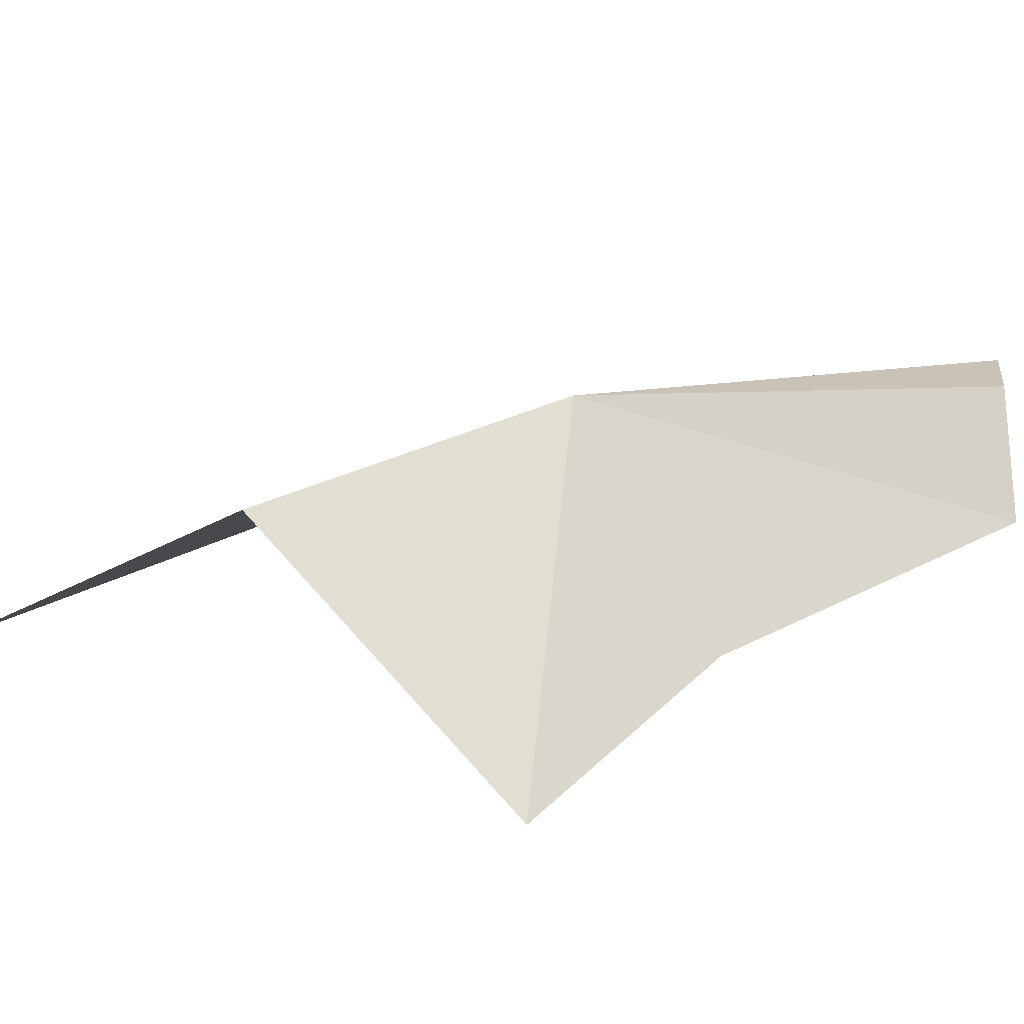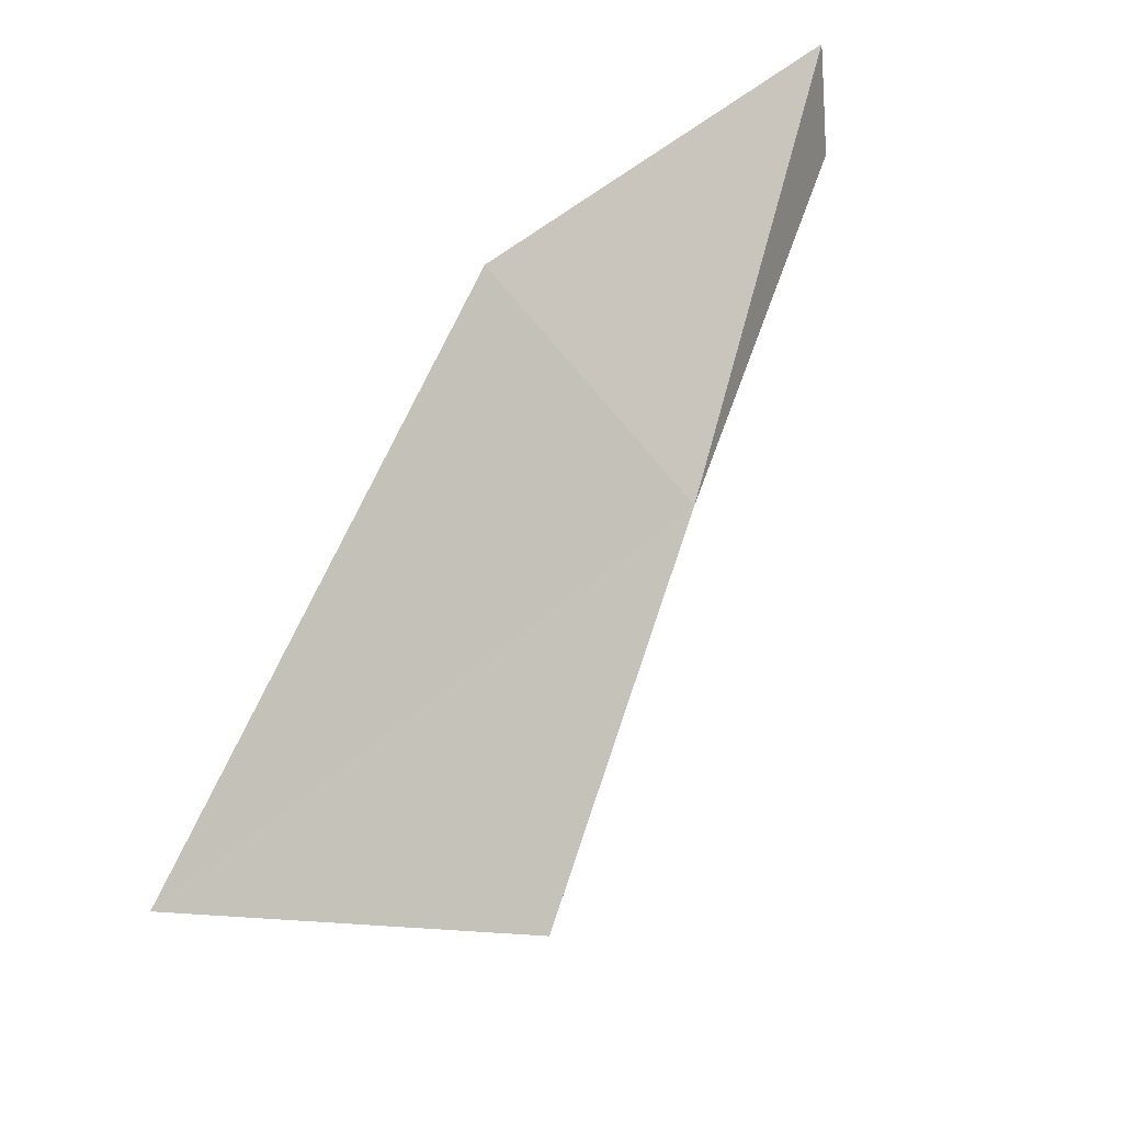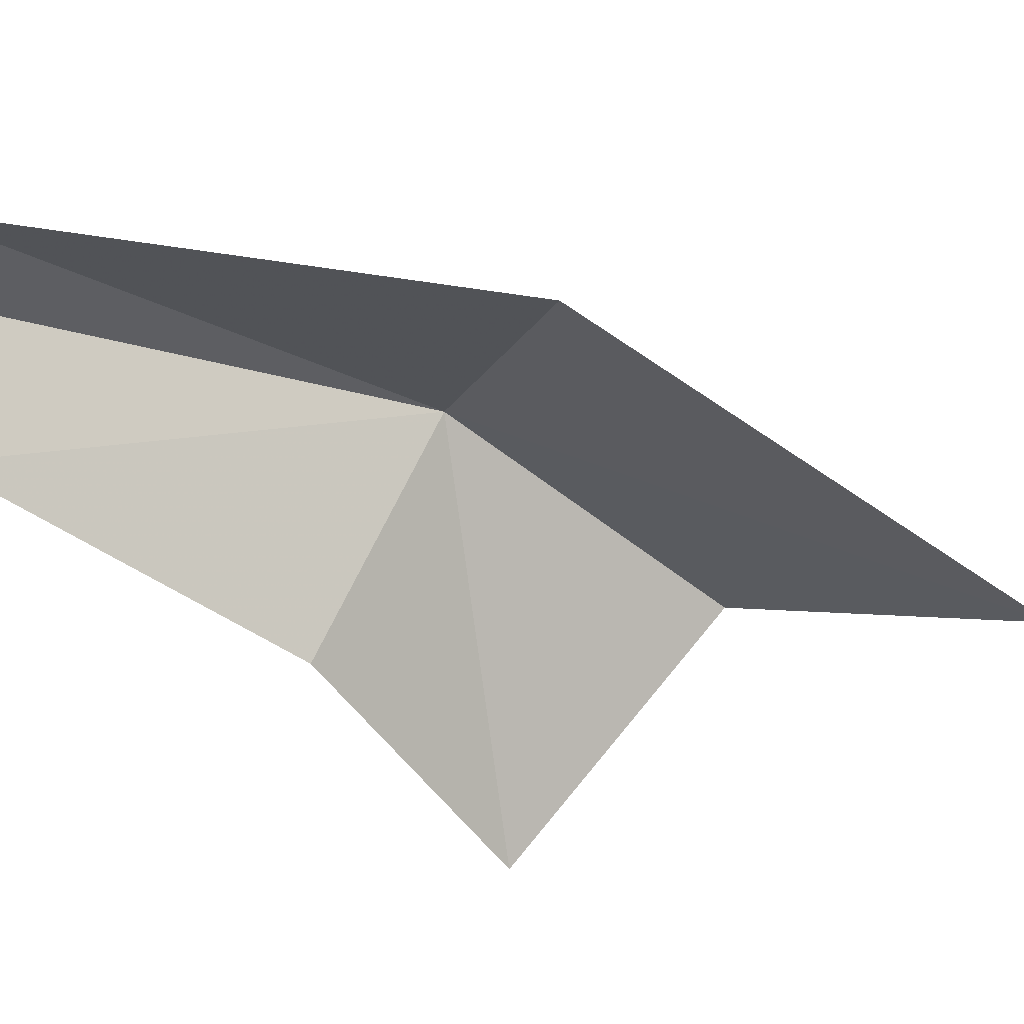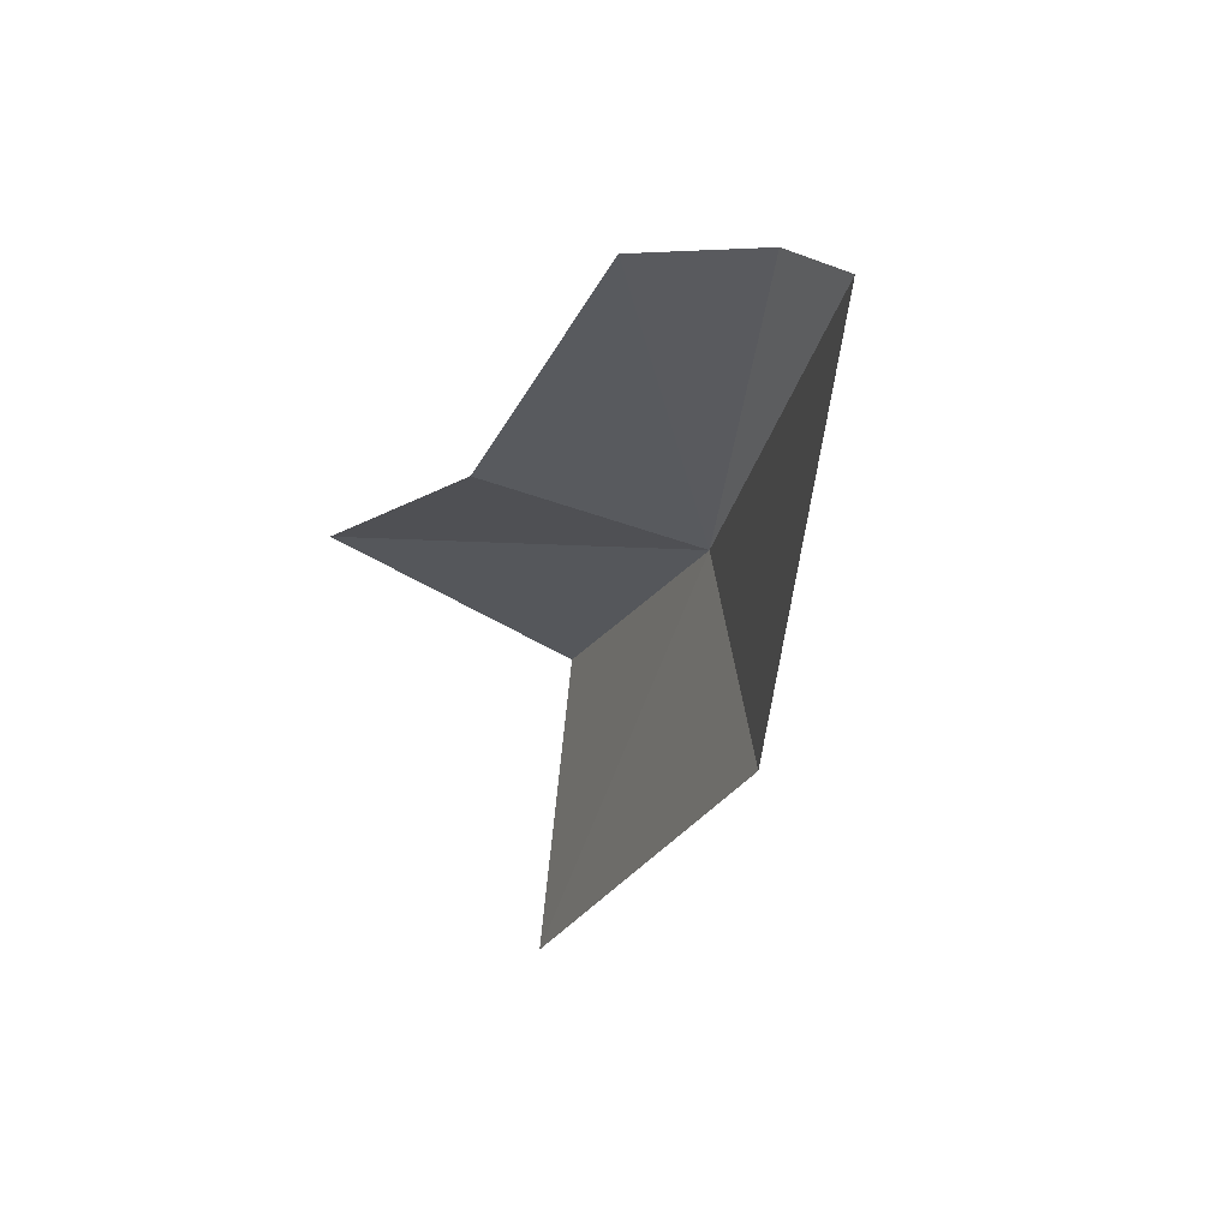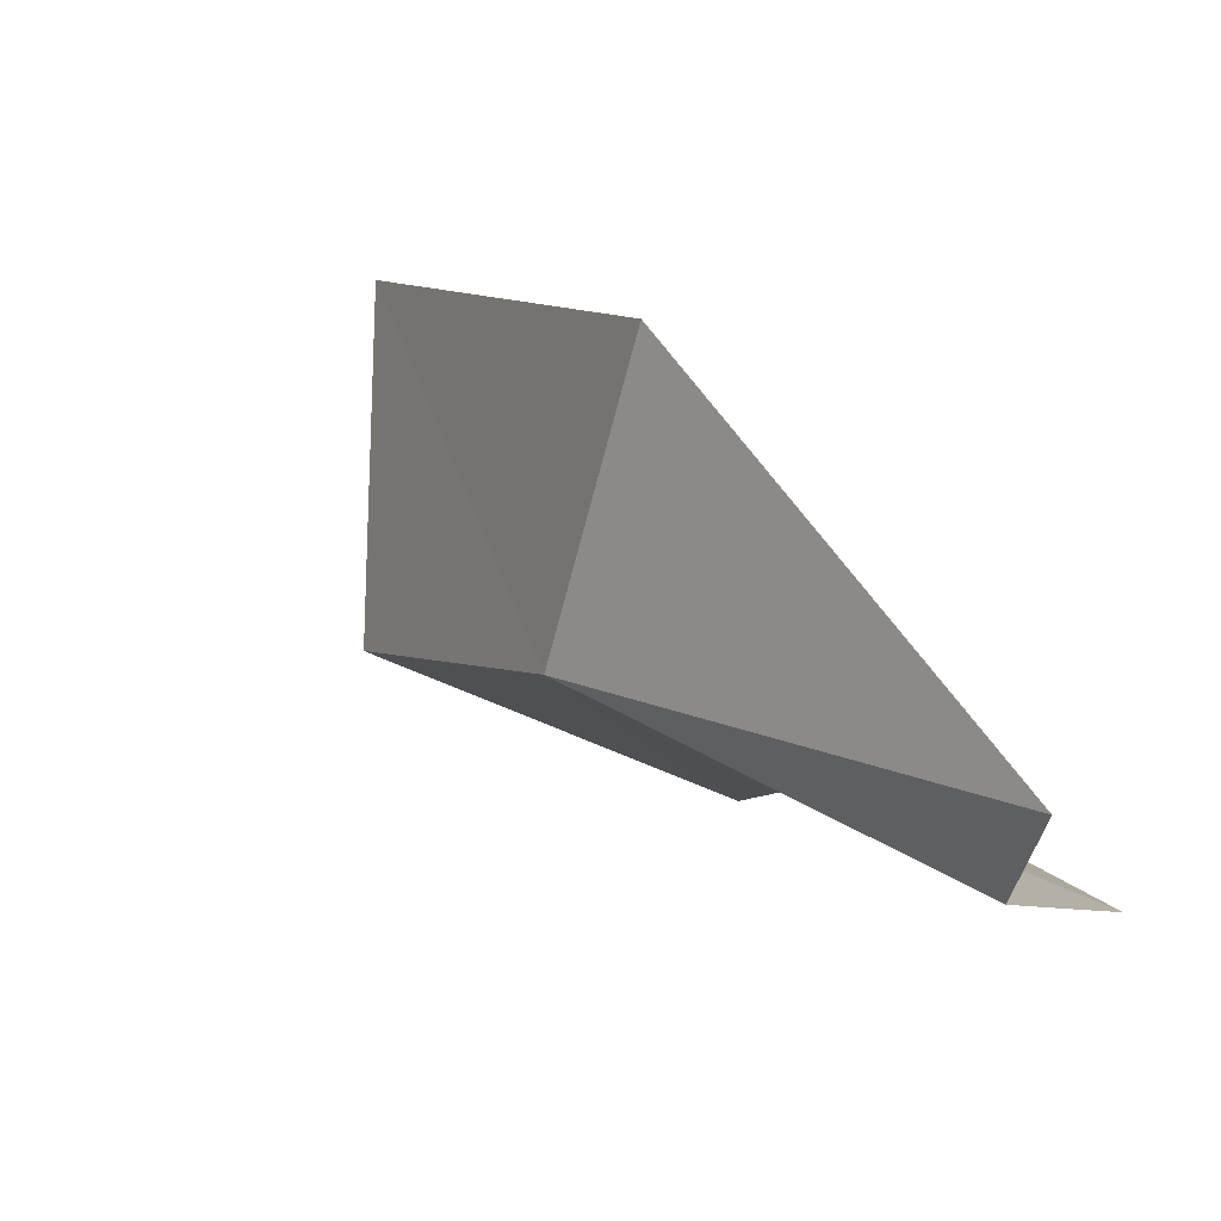
<metadata>
{"format":"obj","ext":"obj","renderer":"f3d","projection":"perspective","resolution":1024,"background":"white","views":[{"elev":-64.5,"azim":-84.7,"up":"+Y"},{"elev":23.2,"azim":-147.3,"up":"+Y"},{"elev":37.7,"azim":90.9,"up":"+Y"},{"elev":31.5,"azim":138.0,"up":"+Z"},{"elev":51.3,"azim":-28.0,"up":"+Y"}]}
</metadata>
<code>
v 4.465 24.93 8.974
v 7.873 22.92 10.79
v 7.873 18.82 7.956
v 3.91 20.74 4.581
v 6.631 28.31 7.3
v 6.373 22.57 1.216e-08
v 6.194 27.89 15.73
v 6.418 29.5 15.89
v 7.873 26.44 15.64
f 1 3 2
f 1 4 3
f 1 5 6
f 1 6 4
f 1 7 8
f 1 8 5
f 1 9 7
f 1 2 9

</code>
